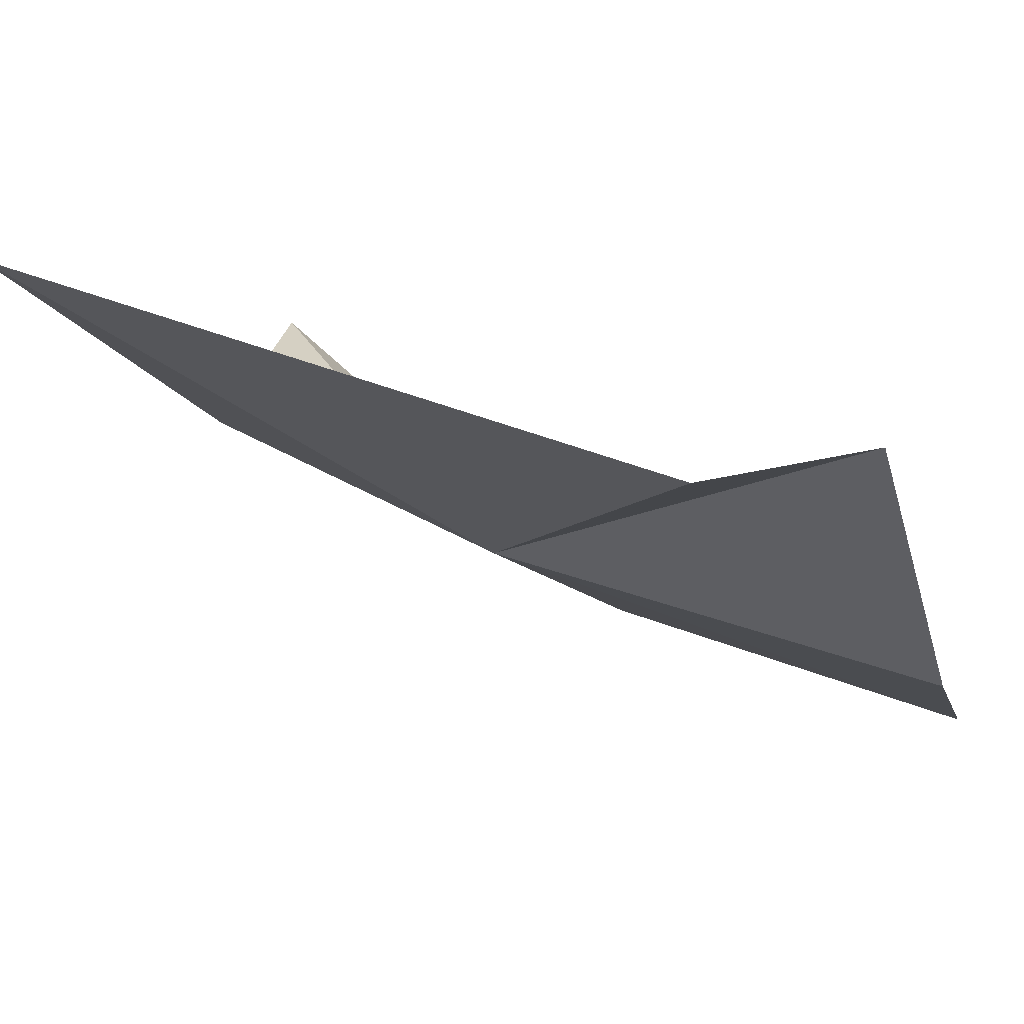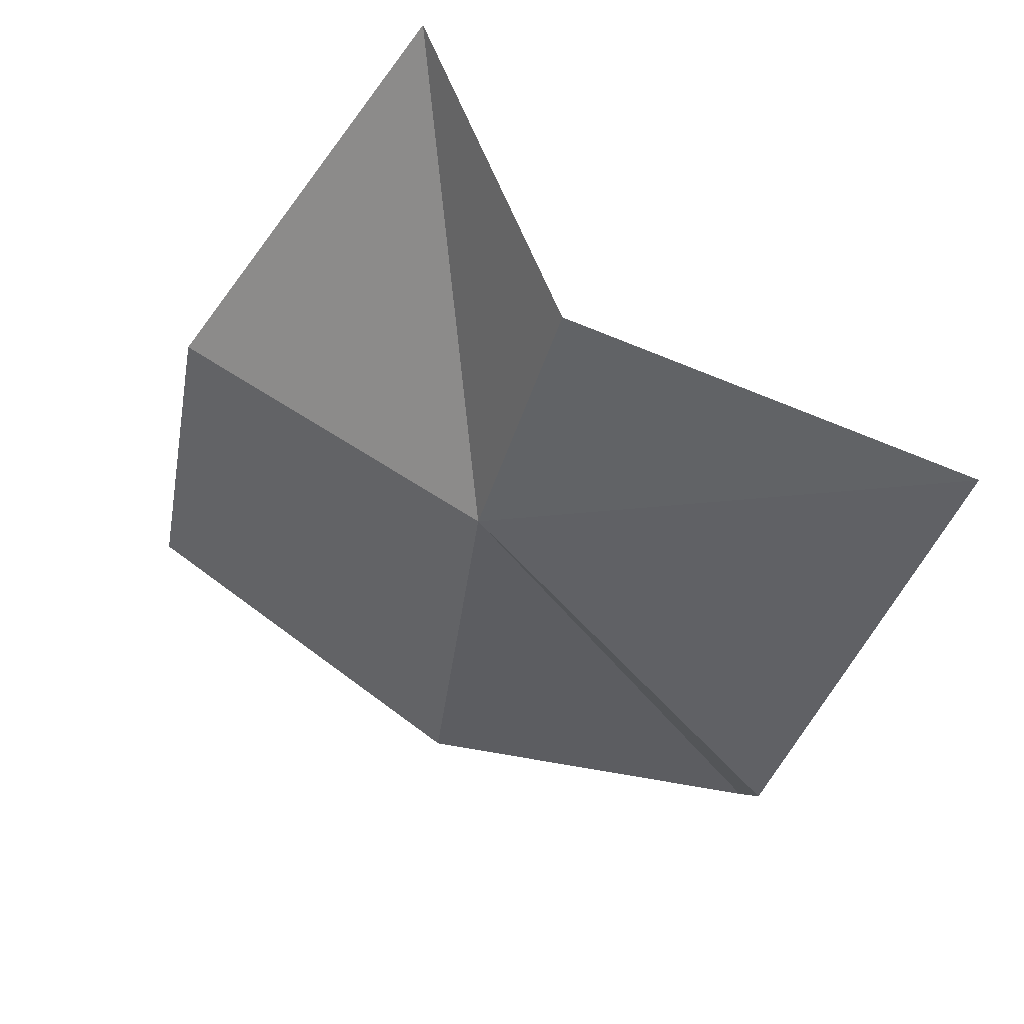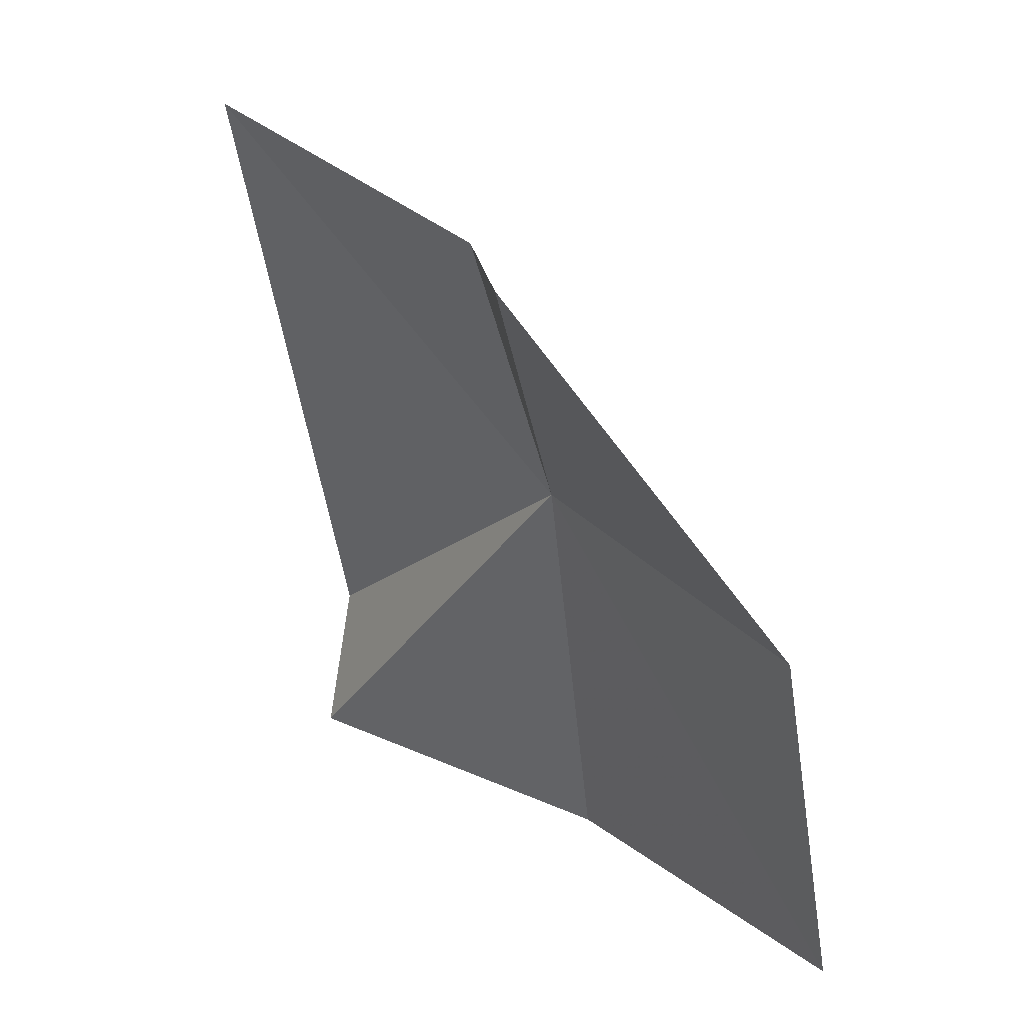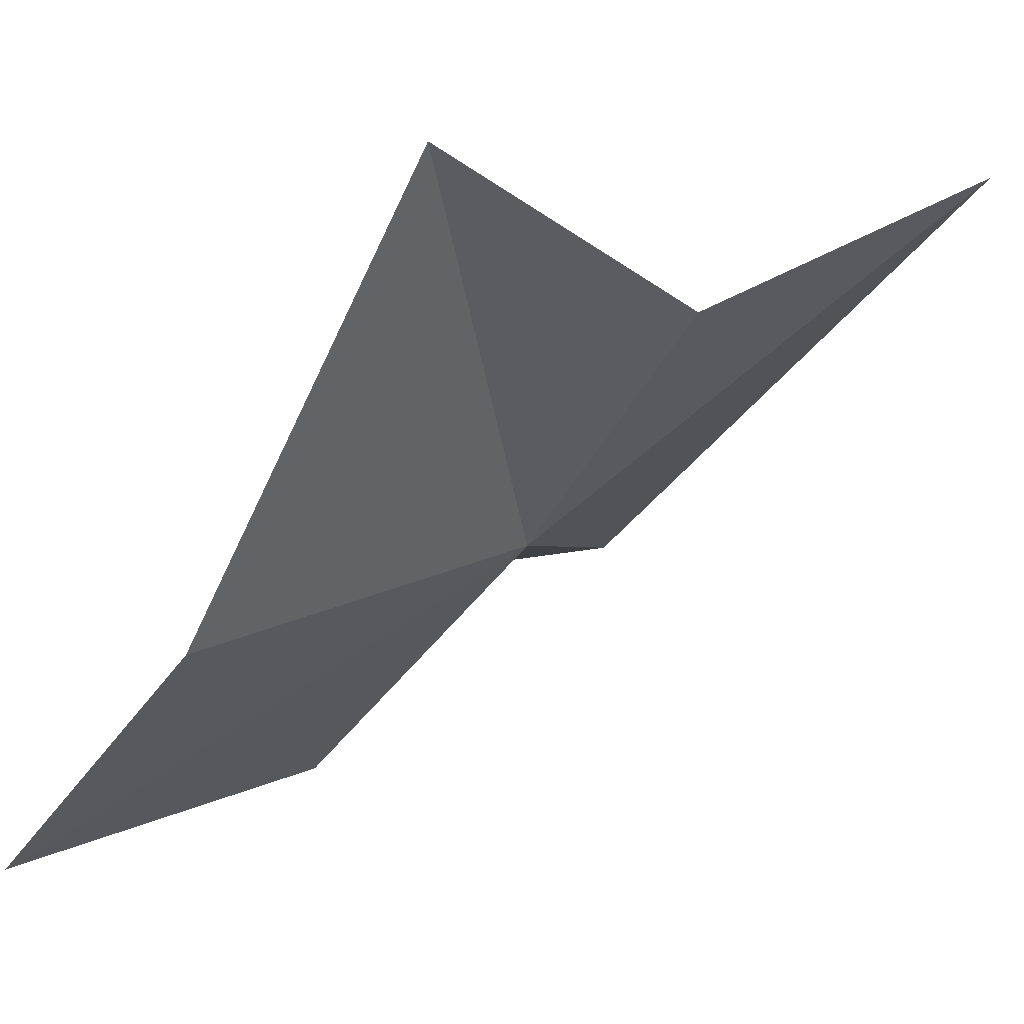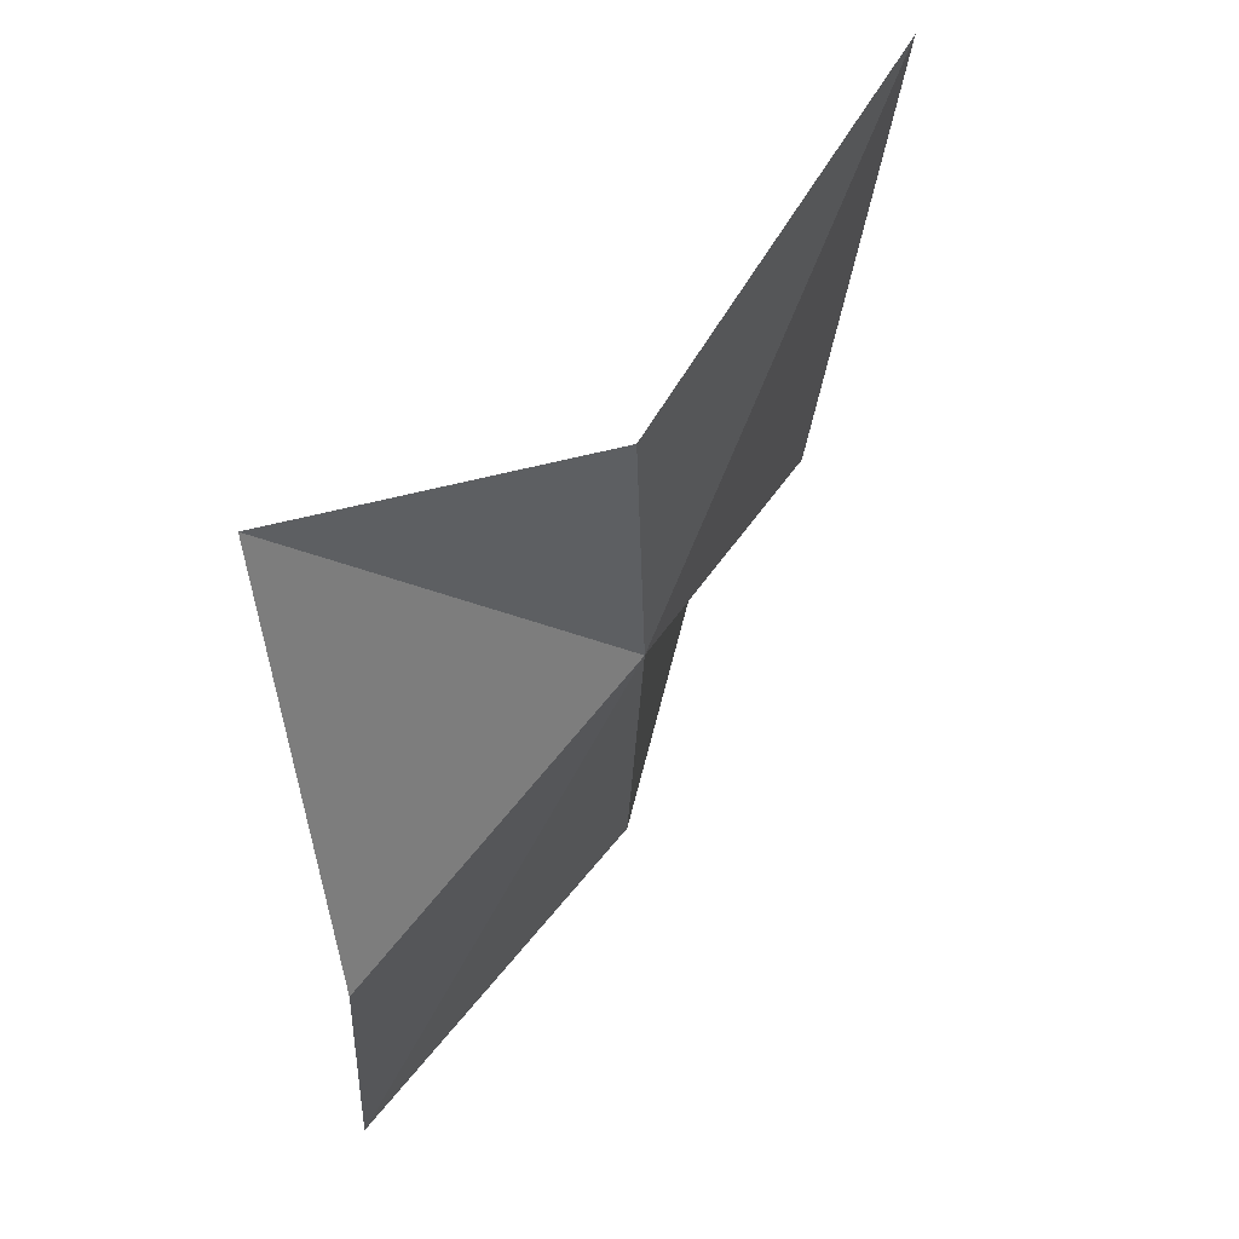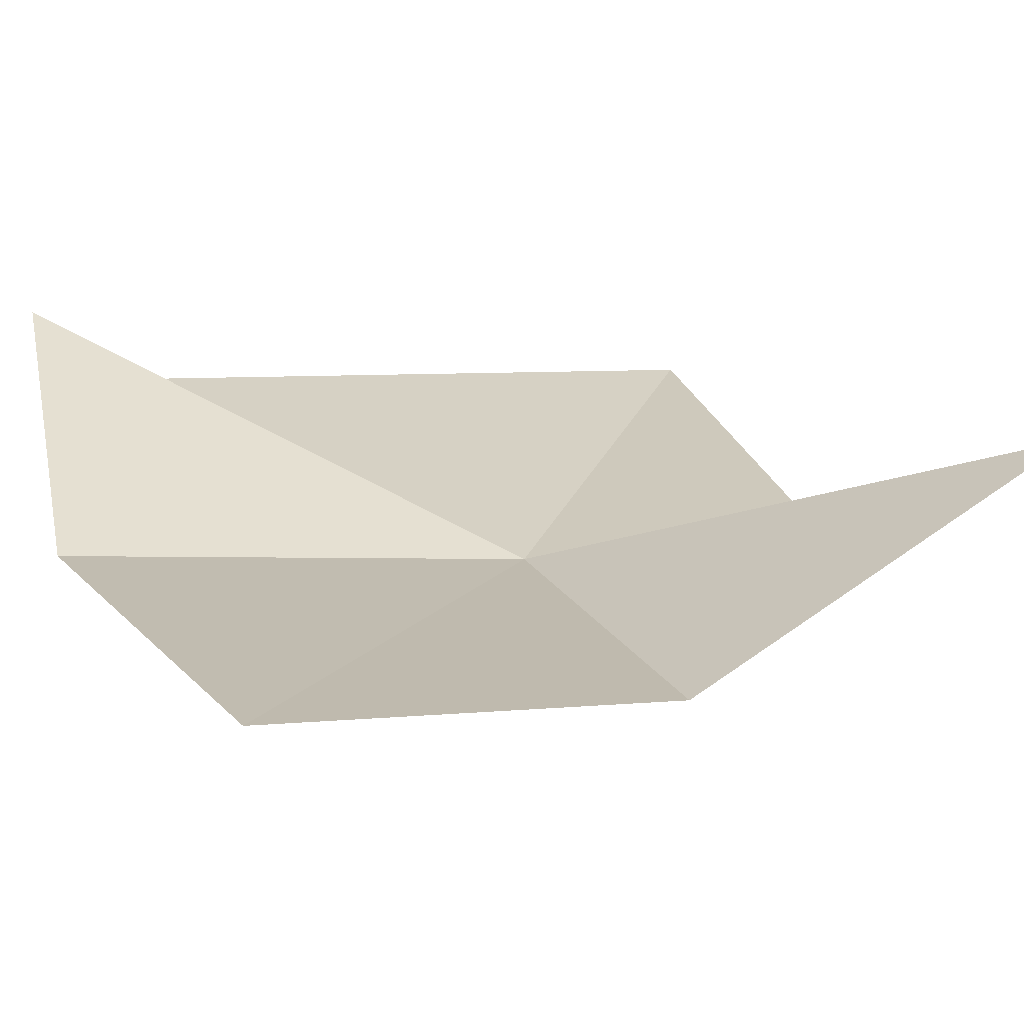
<metadata>
{"format":"obj","ext":"obj","renderer":"f3d","projection":"perspective","resolution":1024,"background":"white","views":[{"elev":23.5,"azim":119.1,"up":"+Y"},{"elev":51.2,"azim":66.5,"up":"+Z"},{"elev":35.4,"azim":-92.5,"up":"+Z"},{"elev":-31.1,"azim":-25.9,"up":"+Y"},{"elev":72.8,"azim":-19.2,"up":"+Z"},{"elev":-17.0,"azim":-108.2,"up":"+Y"}]}
</metadata>
<code>
v 50.09 62.3 43.38
v 49.43 61.33 33.87
v 53.83 67.87 33.69
v 55.53 67.27 36.48
v 42.93 57.86 44.01
v 42.11 56.68 35.94
v 50.52 64.09 49.74
v 57.71 69.75 49.7
v 43.8 63.8 52.42
f 1 3 2
f 1 4 3
f 1 6 5
f 1 2 6
f 1 7 8
f 1 8 4
f 1 9 7
f 1 5 9

</code>
